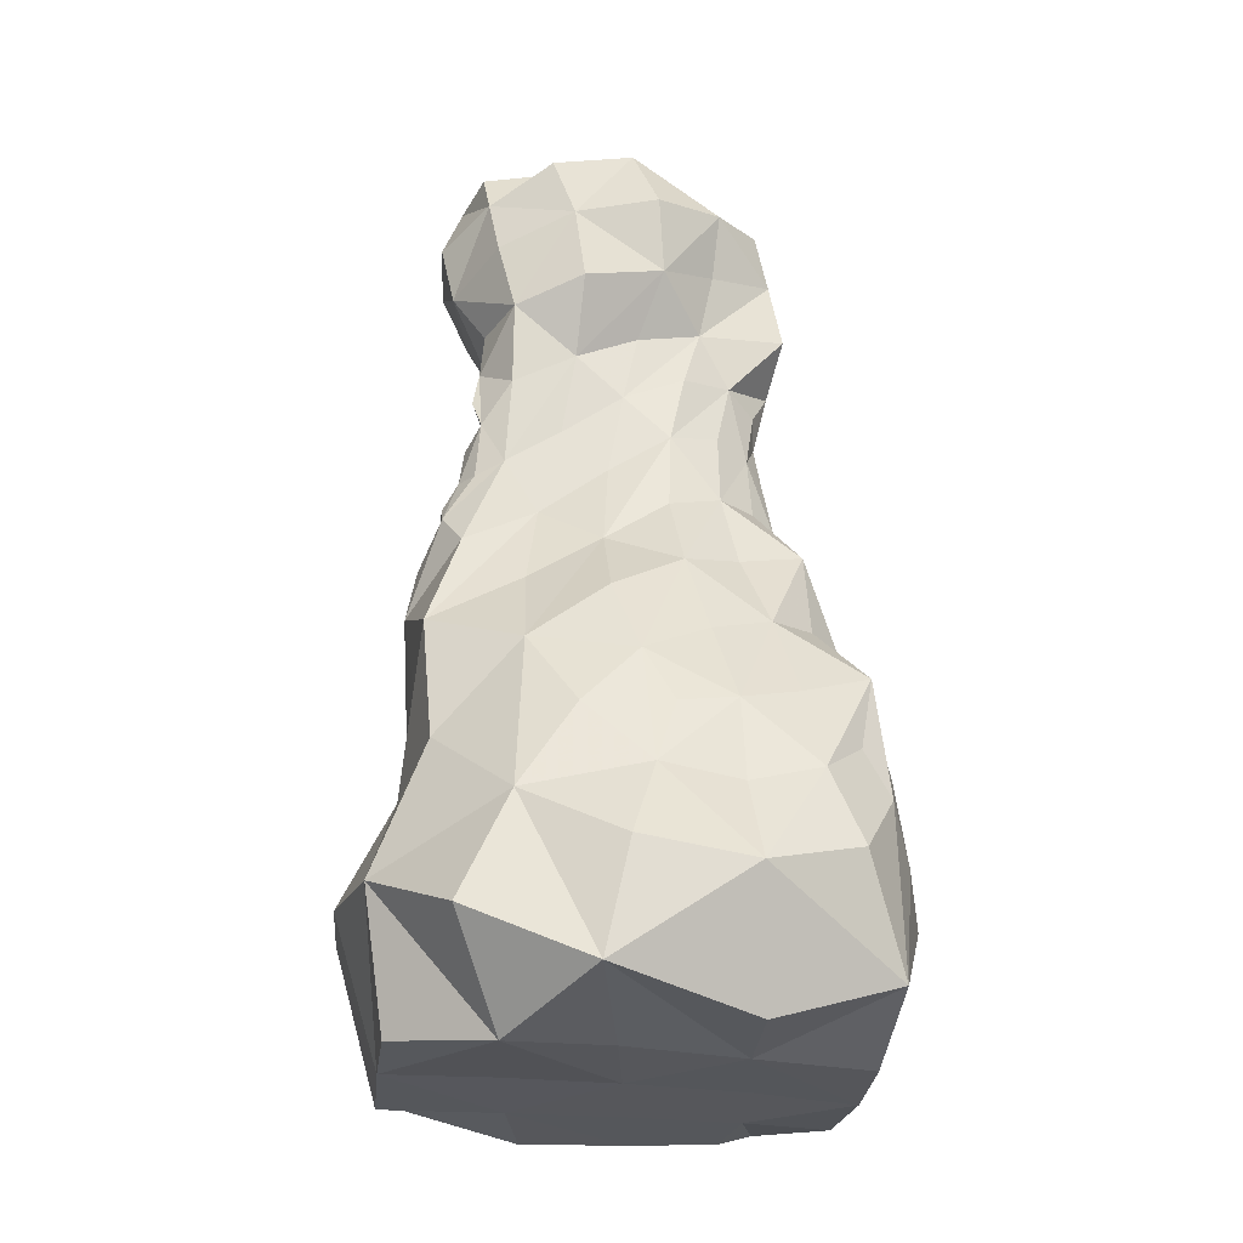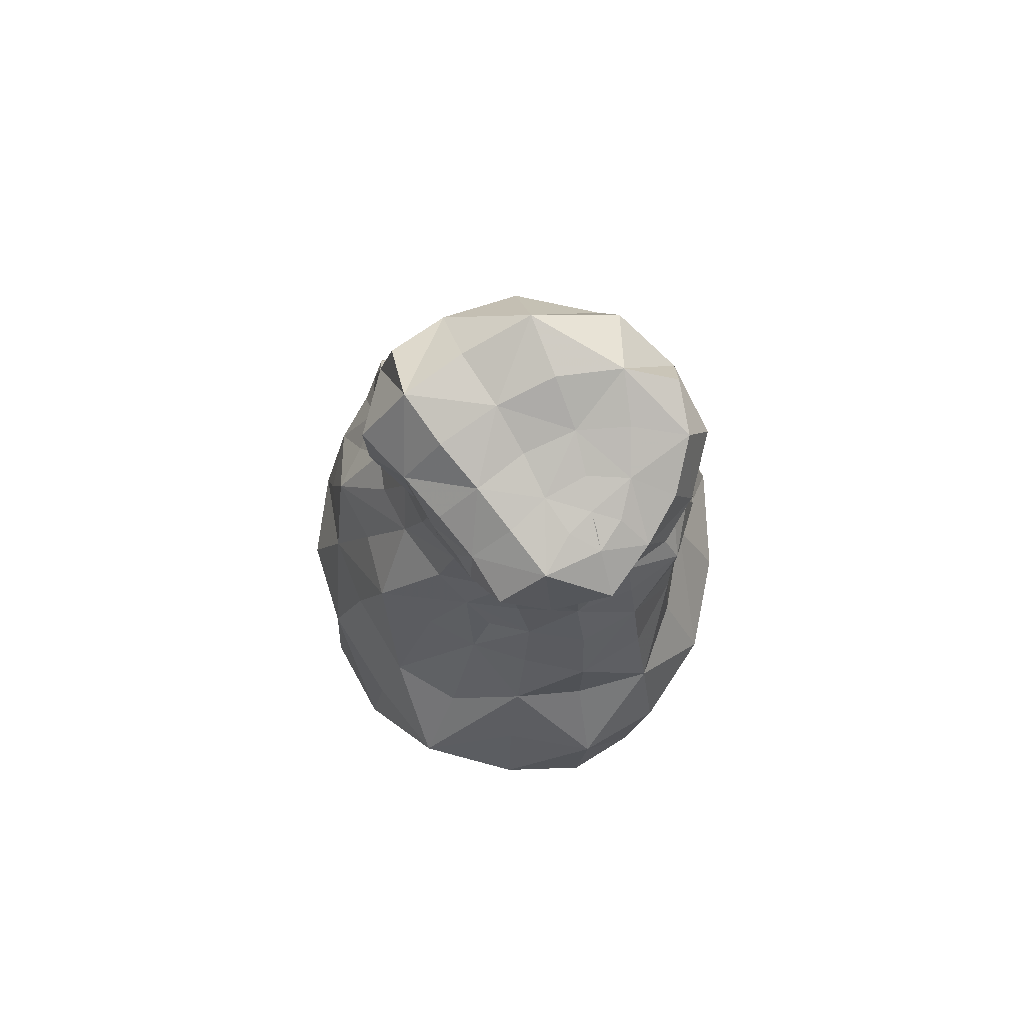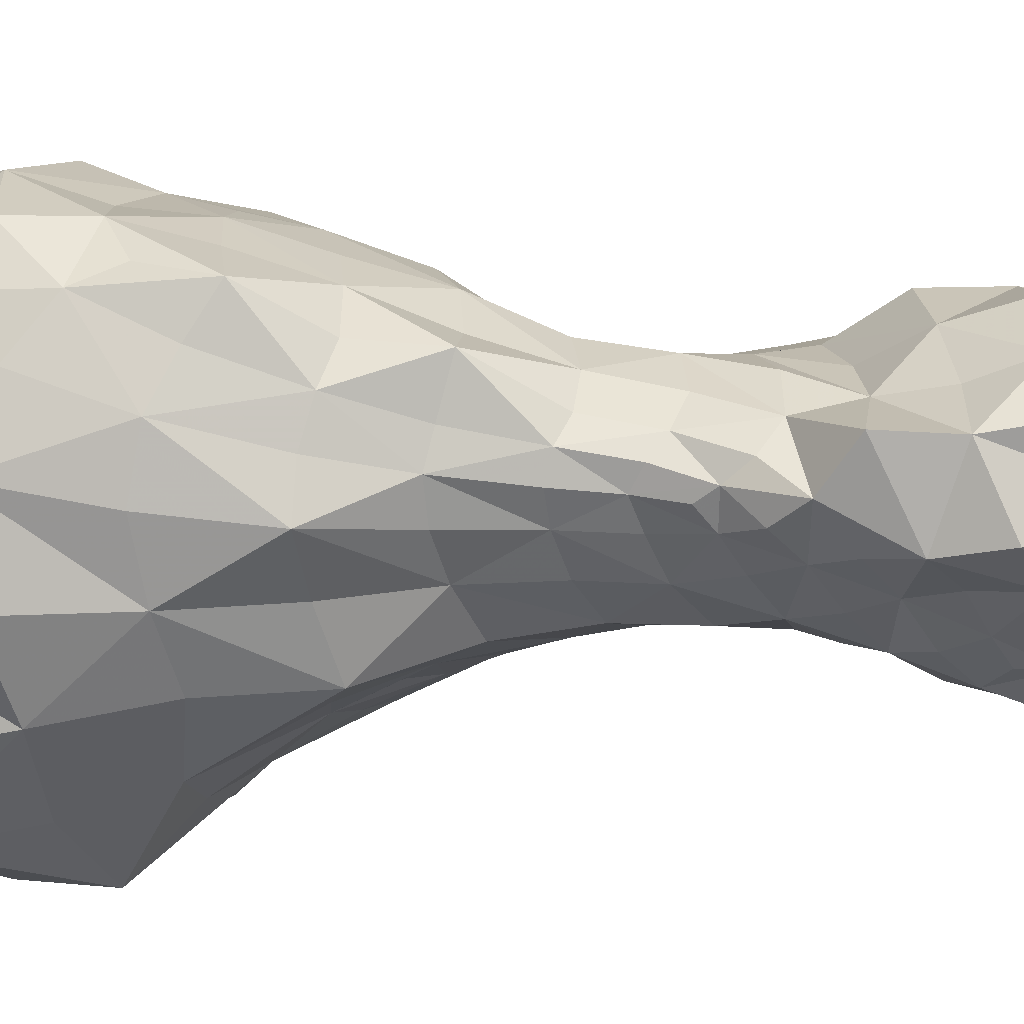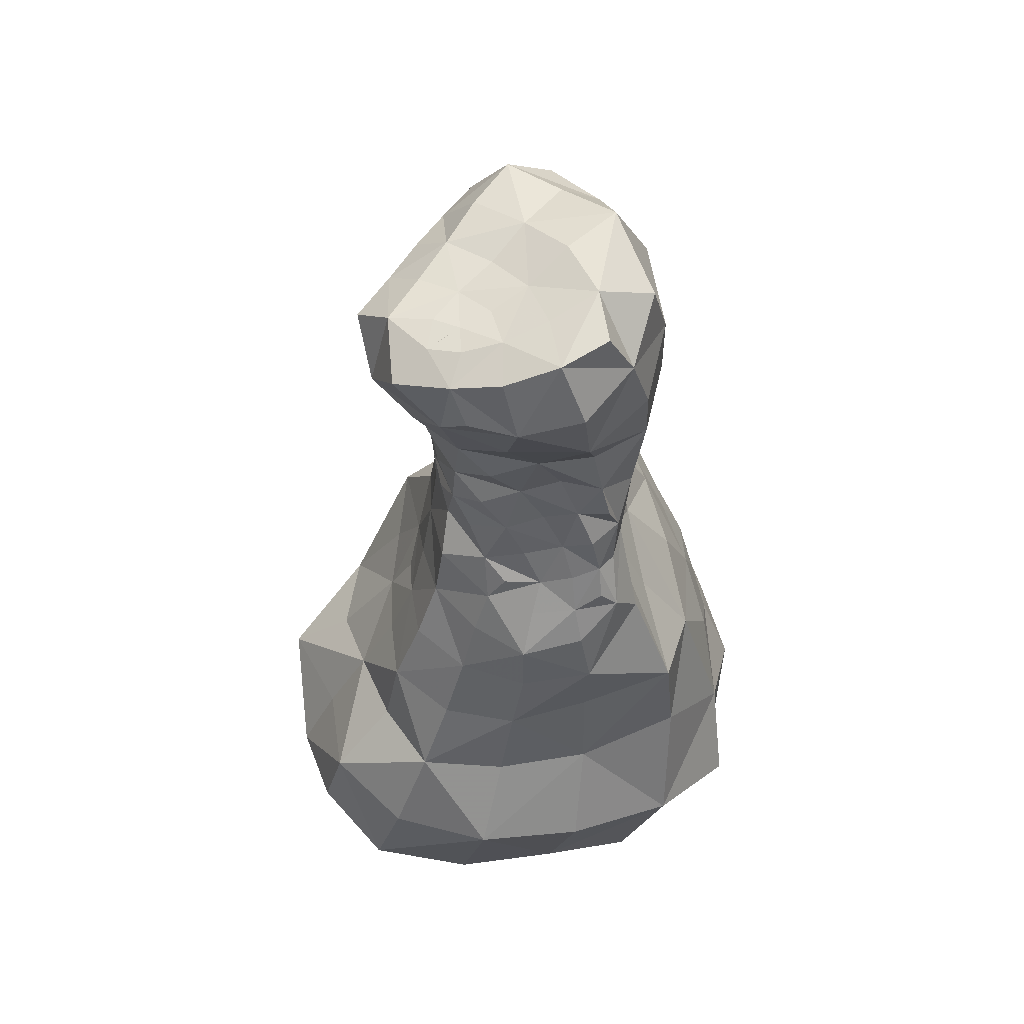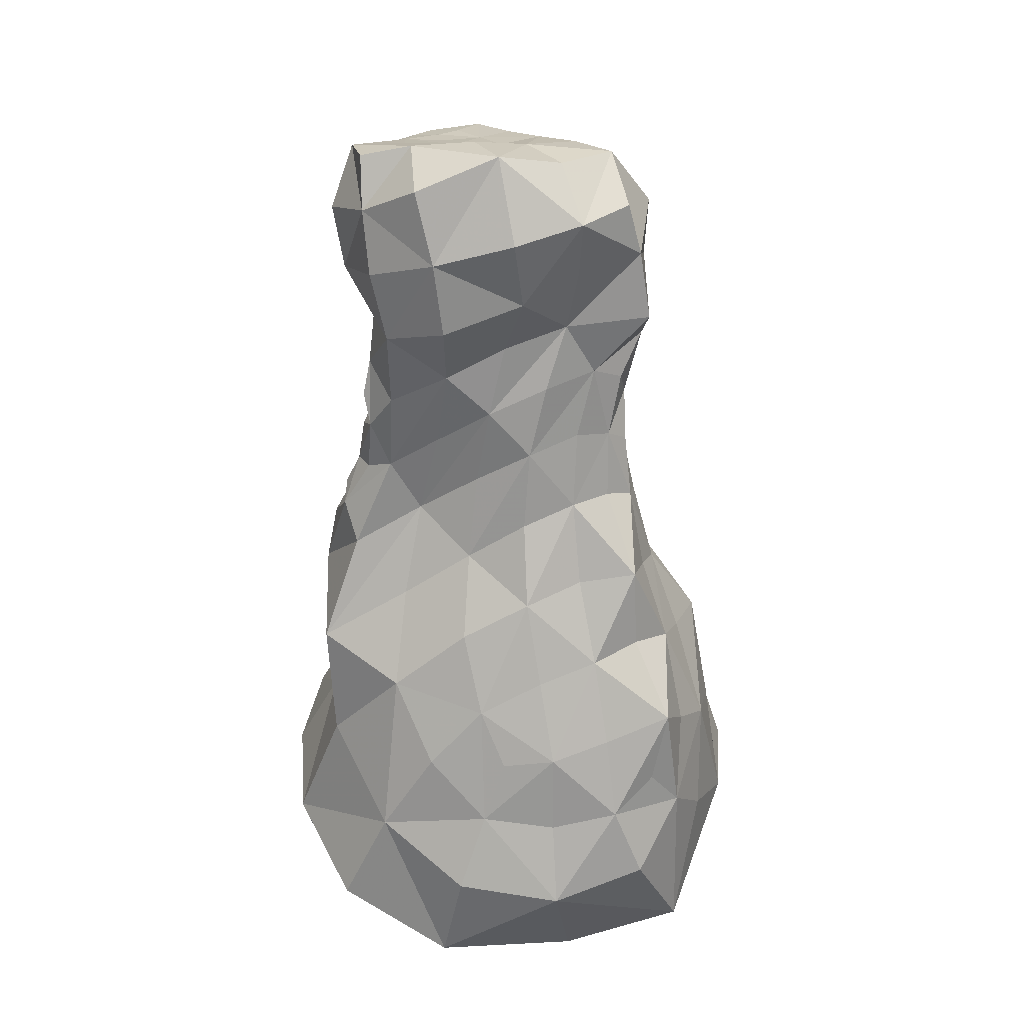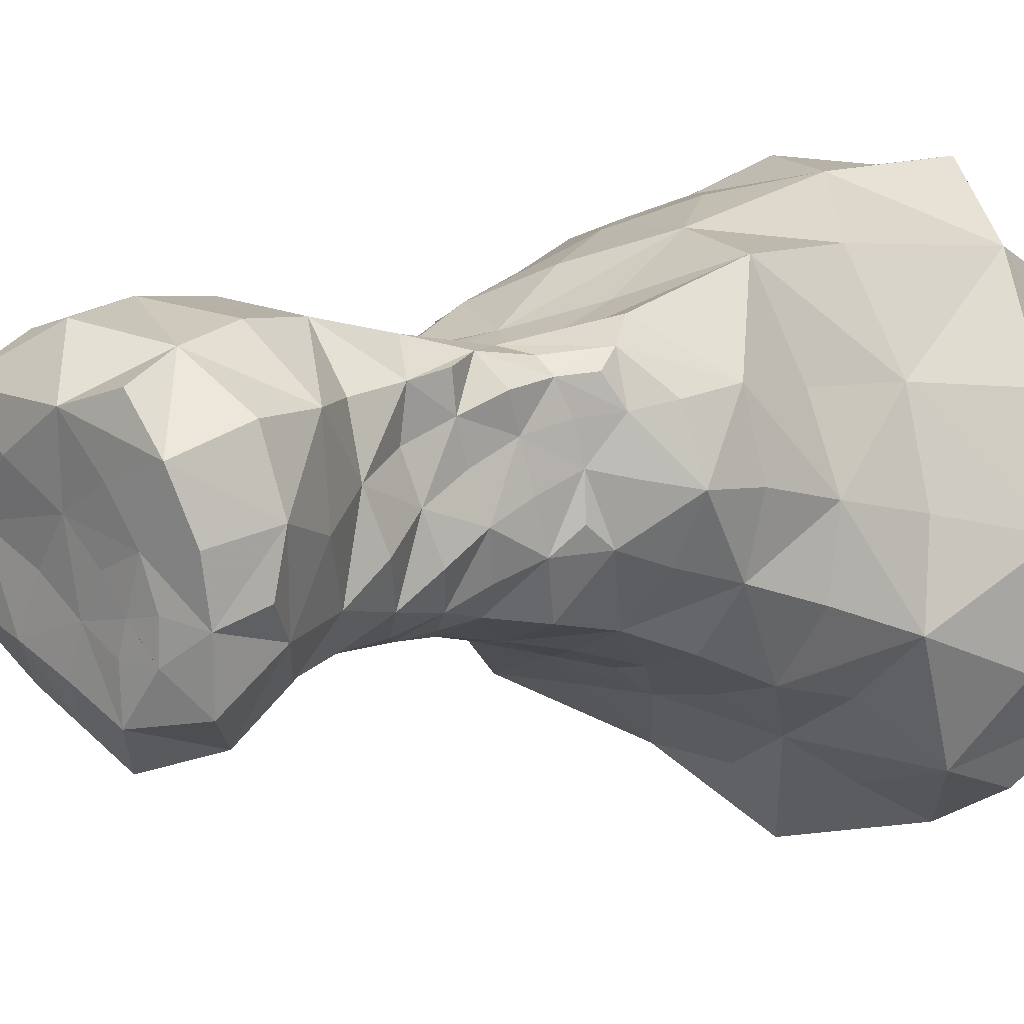
<metadata>
{"format":"obj","ext":"obj","renderer":"f3d","projection":"perspective","resolution":1024,"background":"white","views":[{"elev":-27.2,"azim":5.7,"up":"+Y"},{"elev":79.6,"azim":-157.9,"up":"+Y"},{"elev":-6.5,"azim":105.1,"up":"+Z"},{"elev":53.7,"azim":-86.9,"up":"+Y"},{"elev":30.7,"azim":19.5,"up":"+Y"},{"elev":3.3,"azim":-134.3,"up":"+Z"}]}
</metadata>
<code>
g rock2
v -1.05 0.5314 -1.364
v -0.03299 0.3666 -1.63
v -0.02446 -0.003297 -0.6121
v 1.019 0.04873 -1.155
v -0.8578 1.396 -0.9039
v -0.03134 1.259 -1.283
v 0.8438 1.489 -0.9014
v -0.1151 2.121 -0.7751
v -0.4895 4.02 -0.5395
v 0.04838 4.737 -0.7858
v -0.2581 4.416 -0.8129
v -1.31 0.003346 -0.3645
v 1.285 -0.02368 0.1418
v -1.224 1.343 -0.09118
v 1.363 1.432 -0.1939
v 1.359 1.652 0.4612
v -1.134 2.297 0.05156
v -0.7788 3.259 0.0361
v -0.6349 3.014 -0.4931
v -0.7613 2.296 -0.6612
v 0.8642 2.522 -0.2462
v 0.2902 2.601 -0.6531
v 0.9797 2.581 0.1593
v -0.4121 3.447 -0.5057
v 0.7232 3.859 -0.2643
v 0.2941 4.097 -0.5672
v 0.1085 3.523 -0.5929
v 0.6132 3.344 -0.2604
v -0.9064 4.437 -0.06101
v 0.4663 4.6 -0.5049
v 0.9414 4.286 0.08246
v -0.9679 5.092 -0.08008
v -0.8482 4.932 -0.701
v 0.3226 5.191 -0.3189
v -0.2061 5.092 -0.6012
v -0.4754 5.149 -0.1732
v -0.6402 5.096 -0.4249
v 0.7993 5.003 0.109
v -0.976 2.886 0.09773
v 0.6841 2.614 0.5706
v -0.708 3.68 -0.2321
v -0.6803 3.887 0.2456
v -0.01222 3.225 0.5504
v -0.814 3.439 0.4566
v 0.7914 3.39 0.004759
v 0.5685 3.522 0.3147
v 0.1416 4.115 0.4591
v -0.7502 5.254 0.4908
v -0.6147 4.604 0.7302
v 0.2889 4.897 0.6936
v -0.1269 5.325 0.237
v -1.06 0.001581 0.787
v 1.282 0.7993 1.038
v -0.8334 1.452 1.06
v 0.3955 1.533 1.195
v 0.996 1.68 0.9223
v -0.7629 2.732 0.7547
v 0.04872 2.308 0.9708
v -0.9182 3.035 0.5263
v -0.5266 3.751 0.6738
v 0.04965 -0.00099 0.6119
v 0.2065 0.7273 1.502
v 1.102 1.215 1.047
v 0.6973 1.578 1.106
v 0.3042 1.166 1.312
v 0.8067 0.6391 1.337
v 0.7237 1.103 1.174
v 0.5758 0.1257 -1.511
v 0.566 -0.00297 -0.7852
v -0.07488 7.3e-05 -1.176
v 0.4014 0.000181 -1.205
v -1.125 0.7136 1.055
v -0.461 -0.09376 1.037
v 0.07015 0.1282 1.475
v -0.3614 1.024 1.397
v -0.6229 0.4312 1.48
v -1.071 1.011 -1.239
v -0.4638 1.408 -1.107
v 0.01923 0.8951 -1.668
v -0.5839 0.5022 -1.571
v -0.5115 0.9494 -1.355
v -0.5657 3.273 0.6278
v -0.3869 2.968 0.5801
v 0.06922 3.691 0.5374
v -0.1843 3.931 0.6078
v -0.2665 3.468 0.5714
v -0.1687 2.85 -0.6068
v 0.07018 2.322 -0.724
v -0.3955 2.224 -0.7385
v -0.6575 2.648 -0.543
v -0.281 2.541 -0.6595
v 0.5842 3.079 0.4189
v 0.3244 3.434 0.5125
v -0.02062 2.734 0.6854
v 0.4137 2.519 0.8074
v 0.3207 2.971 0.6004
v -0.1724 4.758 0.8162
v -0.5136 4.204 0.7399
v 0.3048 4.482 0.5884
v -0.1142 4.328 0.8193
v 0.4756 4.236 0.2784
v 0.8673 4.685 0.05835
v 0.6112 4.964 0.4051
v 0.5578 4.608 0.3033
v 0.4673 4.923 -0.5167
v 0.241 4.673 -0.6708
v -0.05075 4.927 -0.7884
v 0.04667 5.139 -0.4601
v 0.199 4.947 -0.6534
v 0.65 2.108 -0.8607
v 0.6265 2.542 -0.447
v 1.215 2.064 -0.2667
v 1.16 1.455 -0.5724
v 0.9038 2.045 -0.5258
v 0.8537 2.155 0.7608
v 1.34 1.823 0.7274
v 1.185 2.152 0.2836
v 1.014 2.675 0.4606
v 1.05 2.204 0.5121
v -0.8366 1.886 -0.8169
v -0.05411 1.814 -0.9194
v -0.4266 1.832 -0.8898
v -0.3637 1.954 1.125
v -0.9008 2.136 1.001
v -0.4097 2.455 0.8133
v -1.316 0.1834 -0.9831
v -1.527 0.839 -0.1972
v -1.244 1.396 -0.6105
v -1.404 0.8581 -0.8043
v -1.184 0.000369 0.2599
v -1.101 1.357 0.4677
v -1.407 0.7969 0.4375
v 1.025 0.8599 -1.028
v 1.521 0.7545 -0.06558
v 1.179 -0.007579 -0.4932
v 1.384 0.7895 -0.5968
v 1.418 1.173 0.6979
v 1.275 1.399 0.8214
v -0.6508 -0.002682 -0.4729
v -0.6647 -0.001286 -1.089
v -0.6185 3.853 -0.3944
v -0.6991 3.792 0.005621
v -0.7566 4.148 0.1122
v -0.7299 4.222 -0.3581
v -0.7557 4.003 -0.171
v -0.9204 4.486 0.4092
v -0.6908 4.967 0.632
v -0.9152 5.208 0.2346
v -1.057 4.767 0.006597
v -1.002 4.853 0.378
v 0.6742 -0.02102 0.3992
v 0.01043 -0.003414 -0.005425
v 0.625 -0.003195 -0.2223
v 0.04873 4.229 -0.7119
v 0.2057 3.836 -0.5796
v -0.1908 3.804 -0.5914
v -0.3643 4.21 -0.6702
v -0.07525 4.022 -0.6613
v -1.104 2.404 0.4774
v -1.158 1.851 -0.01667
v -1.033 1.927 0.4516
v -0.869 2.901 -0.1891
v -0.8577 3.064 0.1408
v -0.7565 3.165 -0.2129
v -0.8544 3.053 -0.08114
v -0.7709 3.34 0.2731
v -0.9609 2.926 0.3666
v -0.8349 3.211 0.5058
v -0.8565 3.128 0.3406
v -0.7422 3.473 -0.07933
v -0.5805 3.563 -0.4164
v -0.455 3.242 -0.4644
v -0.6544 3.368 -0.3107
v -0.7401 3.907 0.4966
v -0.741 3.649 0.3576
v -0.7027 3.519 0.6082
v -0.7665 3.698 0.5483
v -0.331 5.211 0.02667
v -0.7058 5.155 -0.09415
v -0.4542 5.323 0.4193
v -0.6047 5.231 0.1552
v 0.6073 5.225 -0.1411
v 0.1141 5.252 -0.01637
v 0.1216 5.355 0.4978
v 0.4013 5.242 0.1829
v -0.4736 5.057 -0.754
v -0.06589 4.588 -0.8548
v -0.5556 4.622 -0.8599
v -0.2851 4.861 -0.9552
v -0.8909 4.617 -0.4393
v -0.9296 5.008 -0.3736
v -1.01 4.792 -0.2802
v 0.8561 3.031 0.07139
v 0.9836 2.529 -0.03817
v 0.6894 2.978 -0.2422
v 0.7448 3.307 -0.1157
v 0.8308 2.984 -0.08786
v 0.4215 3.406 -0.4464
v 0.1983 3.088 -0.5795
v 0.487 3.012 -0.4264
v 0.6186 3.644 -0.2687
v 0.7471 3.68 -0.092
v 0.722 3.561 -0.1595
v 0.8261 4.061 -0.1647
v 0.5215 3.985 -0.3921
v 0.3932 4.336 -0.5237
v 0.7556 4.489 -0.4053
v 0.6428 4.217 -0.3857
v -0.8954 2.927 0.6262
v -0.7329 3.209 0.5892
v -0.1949 3.48 -0.5637
v -0.1418 3.178 -0.5648
v -0.3116 5.169 0.7324
v 0.6315 3.922 0.191
v 0.396 3.86 0.4155
v 0.7858 4.856 -0.3715
v 0.2196 1.861 1.13
v 0.5529 2.043 0.9482
v -1.012 2.284 -0.3491
v -1.107 1.871 -0.4599
v -0.5972 1.2e-05 0.1506
v -0.4014 3.688 -0.5193
v 1.442 0.2154 0.714
v 0.7815 -0.01801 0.9883
v 0.1646 4.451 -0.722
v -0.7142 3.565 0.1488
v -0.7012 5.068 -0.5153
v -0.5753 5.116 -0.3413
v -0.3134 5.12 -0.367
v -0.508 5.099 -0.4963
v 0.7187 3.472 0.1374
v 0.7473 3.085 0.2214
v 0.4133 1.322 -1.224
v 0.5138 0.7848 -1.393
v 1.423 1.516 0.1686
v 1.191 2.077 0.03194
v 1.487 0.9297 0.3849
v 0.2811 1.923 -0.8951
v -0.06858 1.512 1.286
v -1.135 2.65 0.05152
v -1.058 2.724 0.4138
v -0.9346 2.633 -0.2703
v -0.7261 4.196 0.4385
v -0.7407 5.098 -0.3215
v -0.6647 4.411 -0.6156
v 0.4387 3.726 -0.4205
v 0.7551 3.825 0.01962
v -0.1143 5.163 -0.1887
f 63 56 64 67
f 64 55 65 67
f 65 62 66 67
f 66 53 63 67
f 68 4 69 71
f 69 3 70 71
f 70 2 68 71
f 72 52 73 76
f 73 61 74 76
f 74 62 75 76
f 75 54 72 76
f 77 5 78 81
f 78 6 79 81
f 79 2 80 81
f 80 1 77 81
f 82 57 83 86
f 83 43 84 86
f 84 47 85 86
f 85 60 82 86
f 87 22 88 91
f 88 8 89 91
f 89 20 90 91
f 90 19 87 91
f 92 46 93 96
f 93 43 94 96
f 94 58 95 96
f 95 40 92 96
f 97 49 98 100
f 98 60 85 100
f 85 47 99 100
f 99 50 97 100
f 101 31 102 104
f 102 38 103 104
f 103 50 99 104
f 99 47 101 104
f 105 30 106 109
f 106 10 107 109
f 107 35 108 109
f 108 34 105 109
f 110 22 111 114
f 111 21 112 114
f 112 15 113 114
f 113 7 110 114
f 115 56 116 119
f 116 16 117 119
f 117 23 118 119
f 118 40 115 119
f 120 20 89 122
f 89 8 121 122
f 121 6 78 122
f 78 5 120 122
f 123 58 94 125
f 94 43 83 125
f 83 57 124 125
f 124 54 123 125
f 126 12 127 129
f 127 14 128 129
f 128 5 77 129
f 77 1 126 129
f 130 52 72 132
f 72 54 131 132
f 131 14 127 132
f 127 12 130 132
f 133 7 113 136
f 113 15 134 136
f 134 13 135 136
f 135 4 133 136
f 137 16 116 138
f 116 56 63 138
f 63 53 137 138
f 139 12 126 140
f 126 1 80 140
f 80 2 70 140
f 70 3 139 140
f 141 41 142 145
f 142 42 143 145
f 143 29 144 145
f 144 9 141 145
f 146 49 147 150
f 147 48 148 150
f 148 32 149 150
f 149 29 146 150
f 151 61 152 153
f 152 3 69 153
f 69 4 135 153
f 135 13 151 153
f 154 26 155 158
f 155 27 156 158
f 156 9 157 158
f 157 11 154 158
f 159 17 160 161
f 160 14 131 161
f 131 54 124 161
f 124 57 159 161
f 162 39 163 165
f 163 18 164 165
f 164 19 162 165
f 166 18 163 169
f 163 39 167 169
f 167 59 168 169
f 168 44 166 169
f 170 41 171 173
f 171 24 172 173
f 172 19 164 173
f 164 18 170 173
f 174 42 175 177
f 175 44 176 177
f 176 60 174 177
f 178 36 179 181
f 179 32 148 181
f 148 48 180 181
f 180 51 178 181
f 182 34 183 185
f 183 51 184 185
f 184 50 103 185
f 103 38 182 185
f 186 35 107 189
f 107 10 187 189
f 187 11 188 189
f 188 33 186 189
f 190 29 149 192
f 149 32 191 192
f 191 33 190 192
f 193 23 194 197
f 194 21 195 197
f 195 28 196 197
f 196 45 193 197
f 198 28 195 200
f 195 21 111 200
f 111 22 199 200
f 199 27 198 200
f 201 25 202 203
f 202 45 196 203
f 196 28 201 203
f 204 25 205 208
f 205 26 206 208
f 206 30 207 208
f 207 31 204 208
f 82 60 176 210
f 176 44 168 210
f 168 59 209 210
f 209 57 82 210
f 87 19 172 212
f 172 24 211 212
f 211 27 199 212
f 199 22 87 212
f 97 50 184 213
f 184 51 180 213
f 180 48 147 213
f 147 49 97 213
f 101 47 84 215
f 84 43 93 215
f 93 46 214 215
f 214 31 101 215
f 105 34 182 216
f 182 38 102 216
f 102 31 207 216
f 207 30 105 216
f 115 40 95 218
f 95 58 217 218
f 217 55 64 218
f 64 56 115 218
f 120 5 128 220
f 128 14 160 220
f 160 17 219 220
f 219 20 120 220
f 139 3 152 221
f 152 61 73 221
f 73 52 130 221
f 130 12 139 221
f 141 9 156 222
f 156 27 211 222
f 211 24 171 222
f 171 41 141 222
f 151 13 223 224
f 223 53 66 224
f 66 62 74 224
f 74 61 151 224
f 154 11 187 225
f 187 10 106 225
f 106 30 206 225
f 206 26 154 225
f 166 44 175 226
f 175 42 142 226
f 142 41 170 226
f 170 18 166 226
f 186 33 227 230
f 227 37 228 230
f 228 36 229 230
f 229 35 186 230
f 193 45 231 232
f 231 46 92 232
f 92 40 118 232
f 118 23 193 232
f 68 2 79 234
f 79 6 233 234
f 233 7 133 234
f 133 4 68 234
f 112 21 194 236
f 194 23 117 236
f 117 16 235 236
f 235 15 112 236
f 137 53 223 237
f 223 13 134 237
f 134 15 235 237
f 235 16 137 237
f 110 7 233 238
f 233 6 121 238
f 121 8 88 238
f 88 22 110 238
f 123 54 75 239
f 75 62 65 239
f 65 55 217 239
f 217 58 123 239
f 159 57 209 241
f 209 59 167 241
f 167 39 240 241
f 240 17 159 241
f 162 19 90 242
f 90 20 219 242
f 219 17 240 242
f 240 39 162 242
f 174 60 98 243
f 98 49 146 243
f 146 29 143 243
f 143 42 174 243
f 179 36 228 244
f 228 37 227 244
f 227 33 191 244
f 191 32 179 244
f 190 33 188 245
f 188 11 157 245
f 157 9 144 245
f 144 29 190 245
f 198 27 155 246
f 155 26 205 246
f 205 25 201 246
f 201 28 198 246
f 204 31 214 247
f 214 46 231 247
f 231 45 202 247
f 202 25 204 247
f 178 51 183 248
f 183 34 108 248
f 108 35 229 248
f 229 36 178 248

</code>
